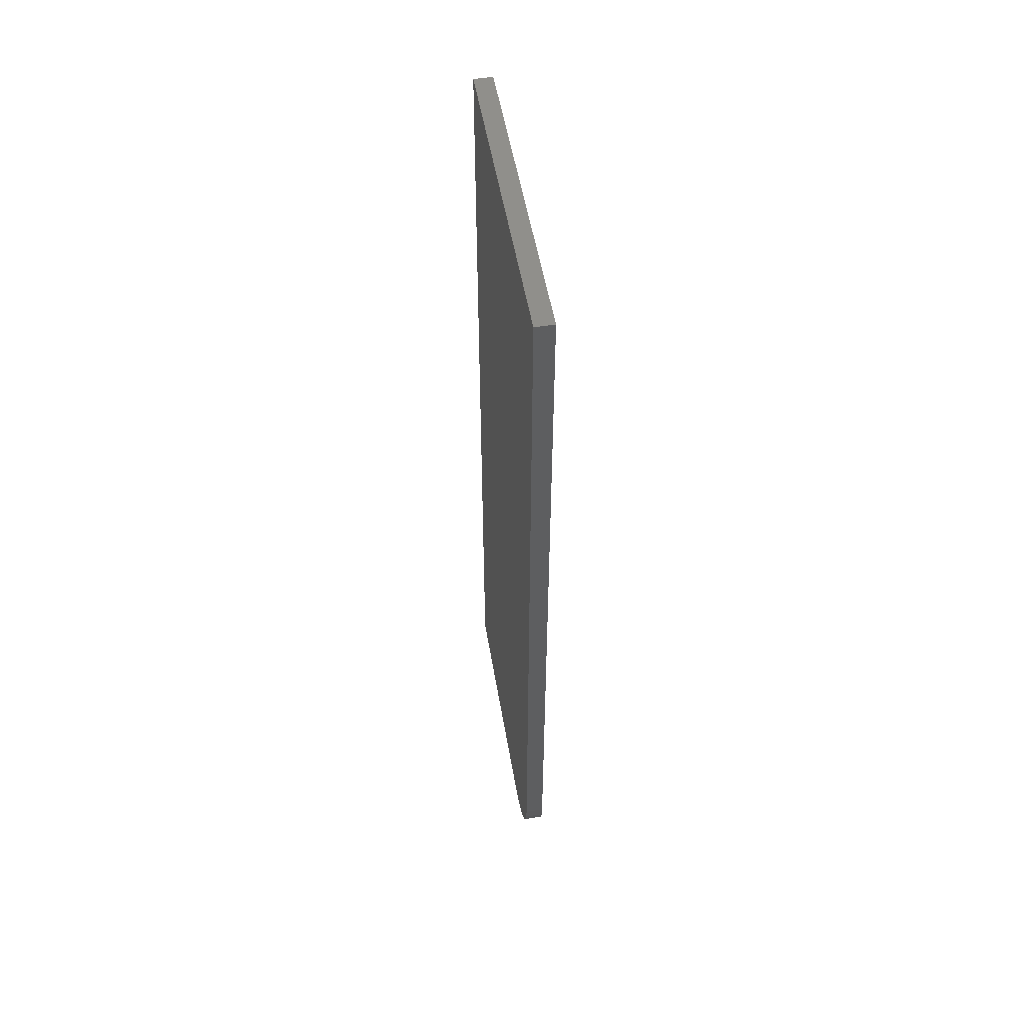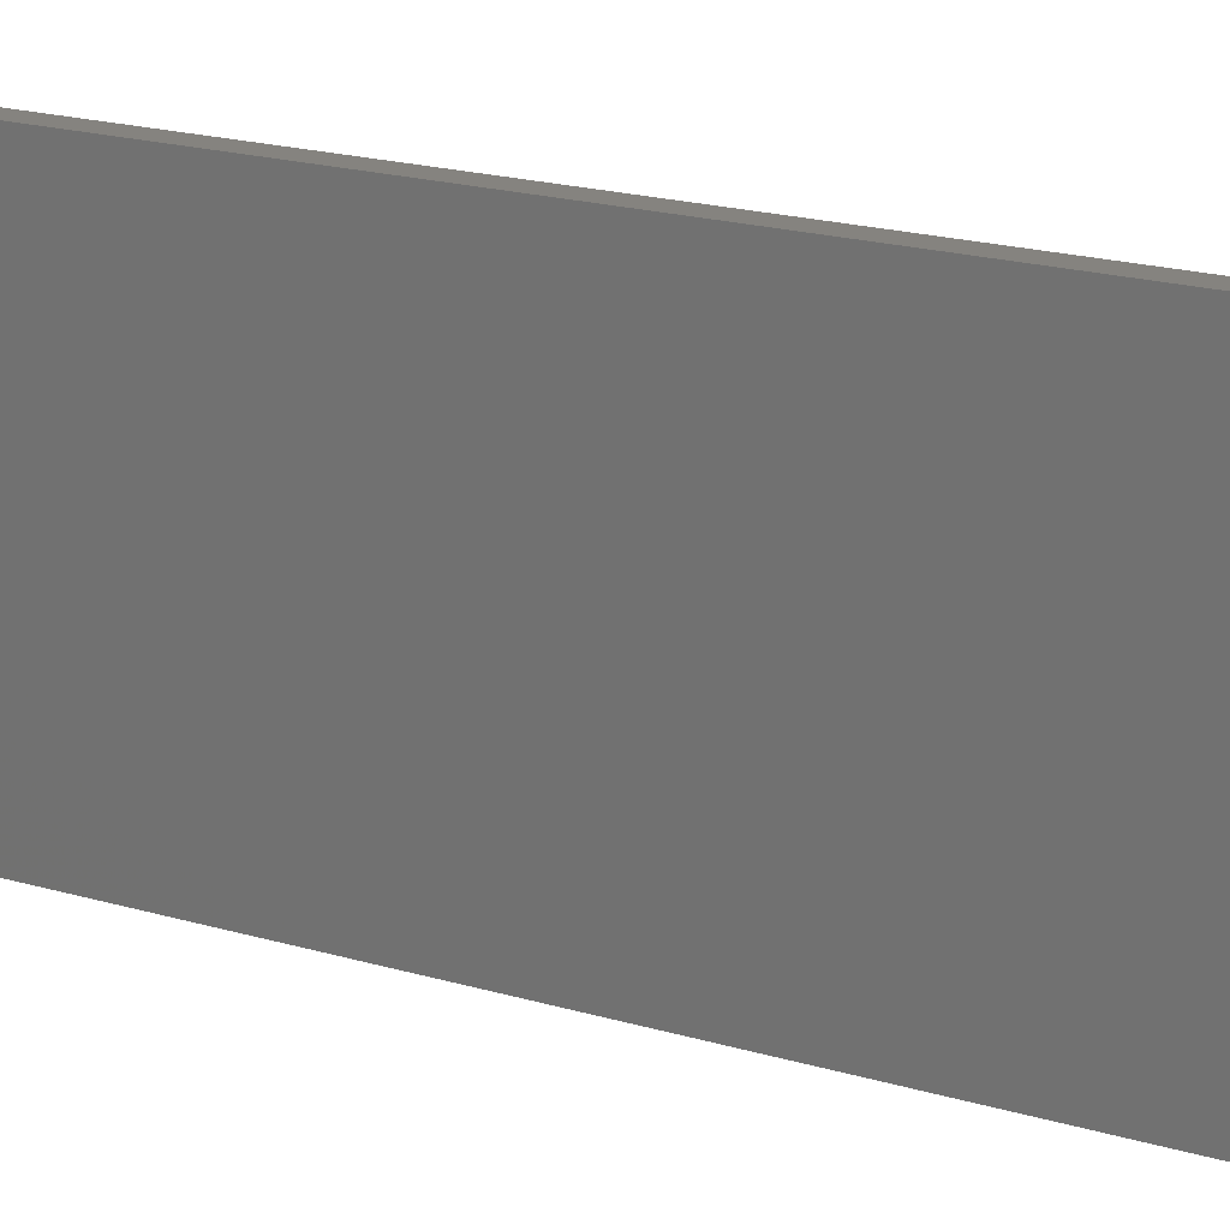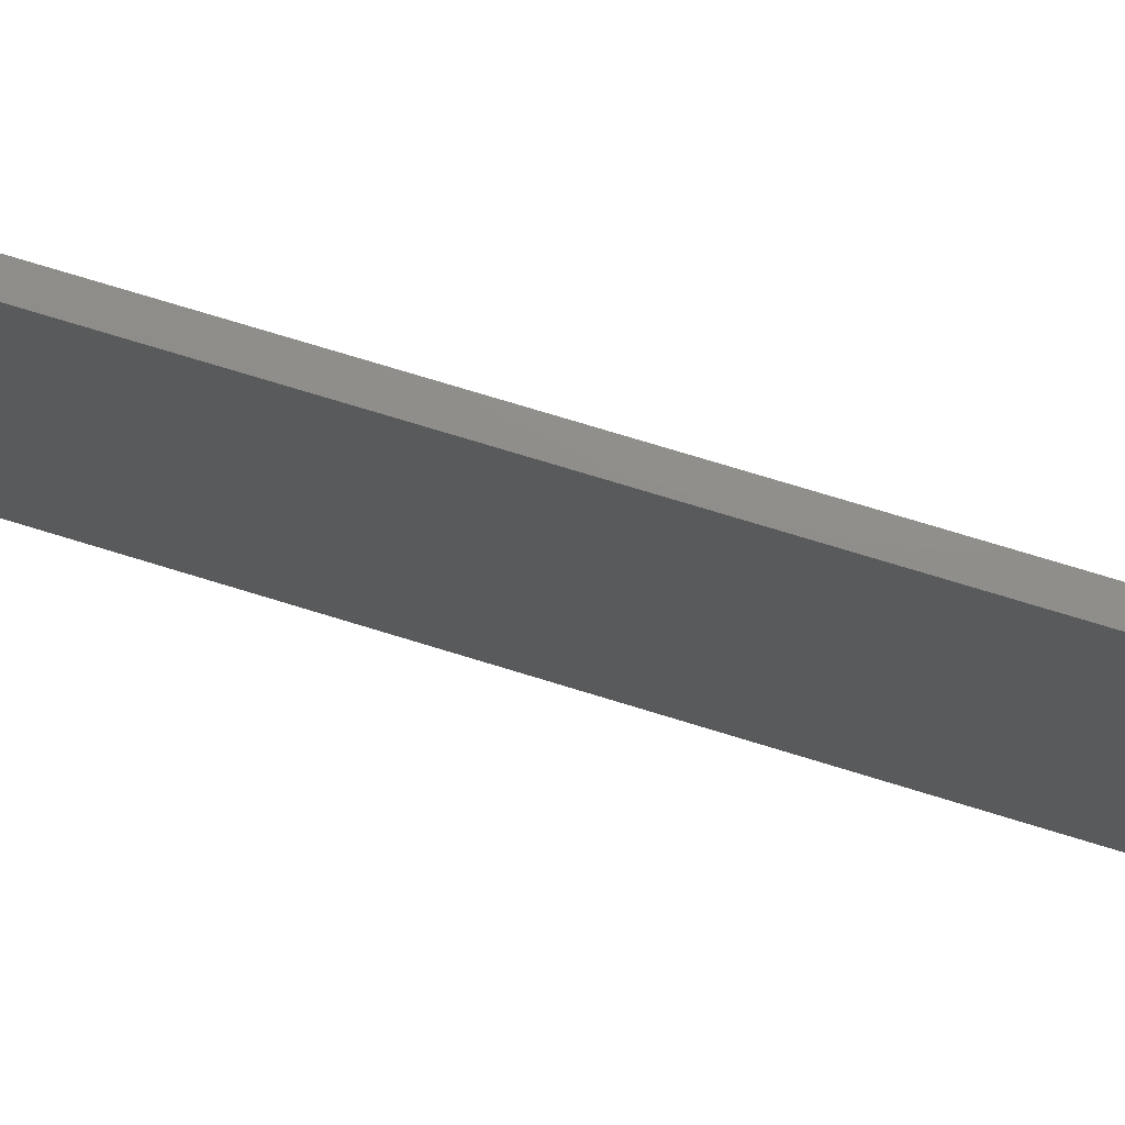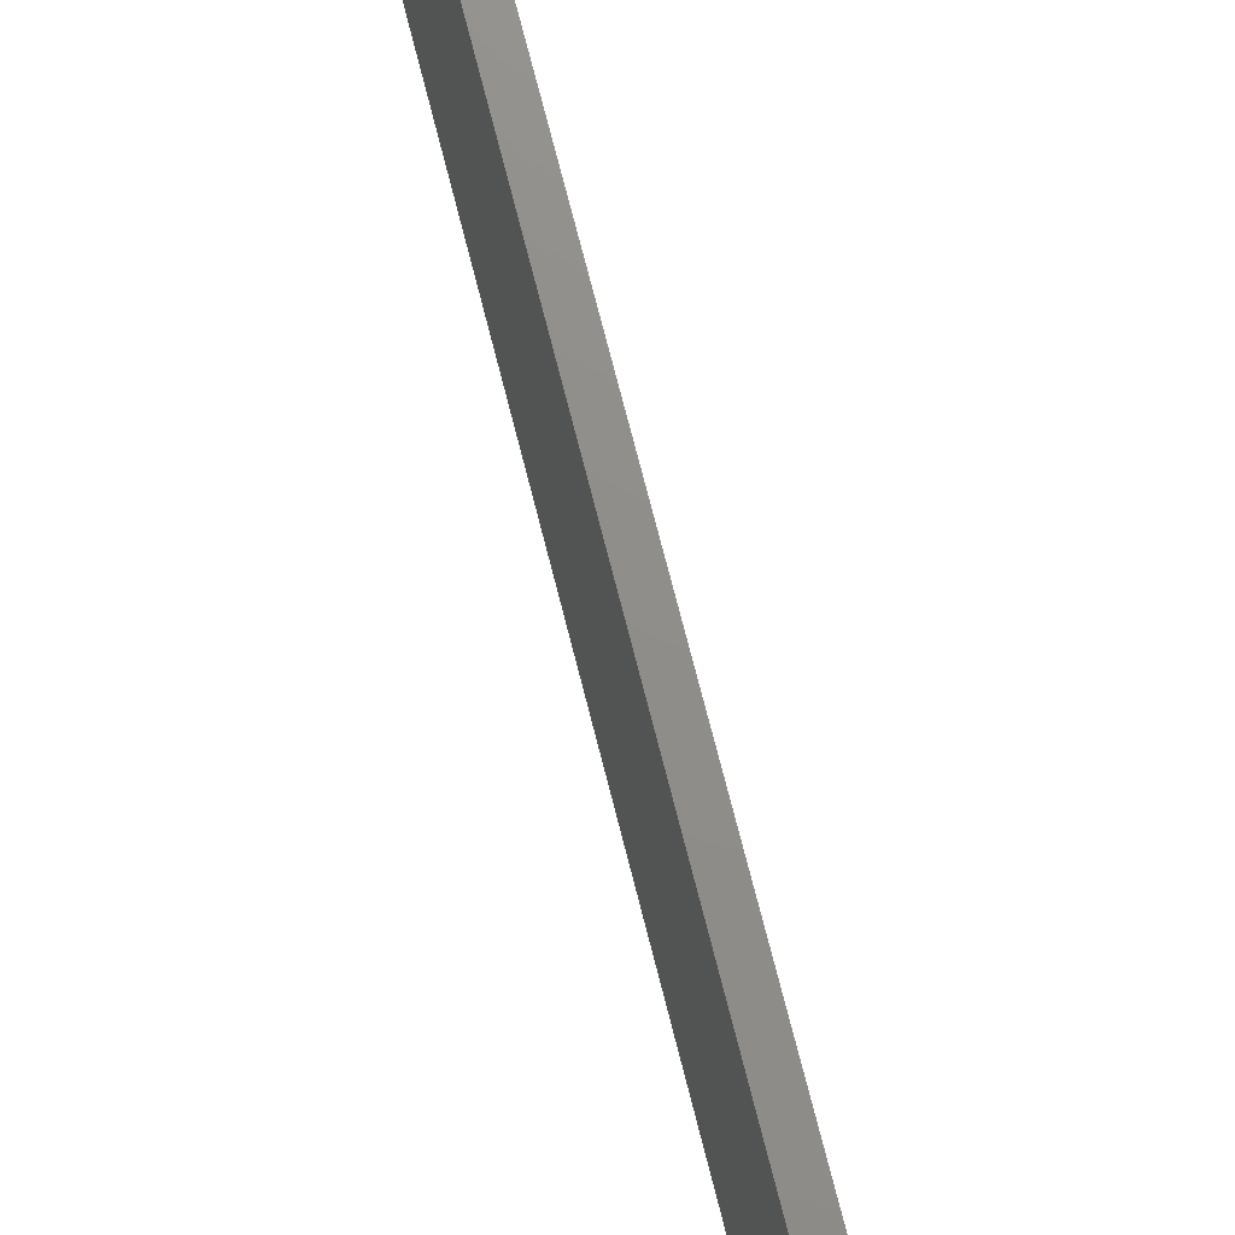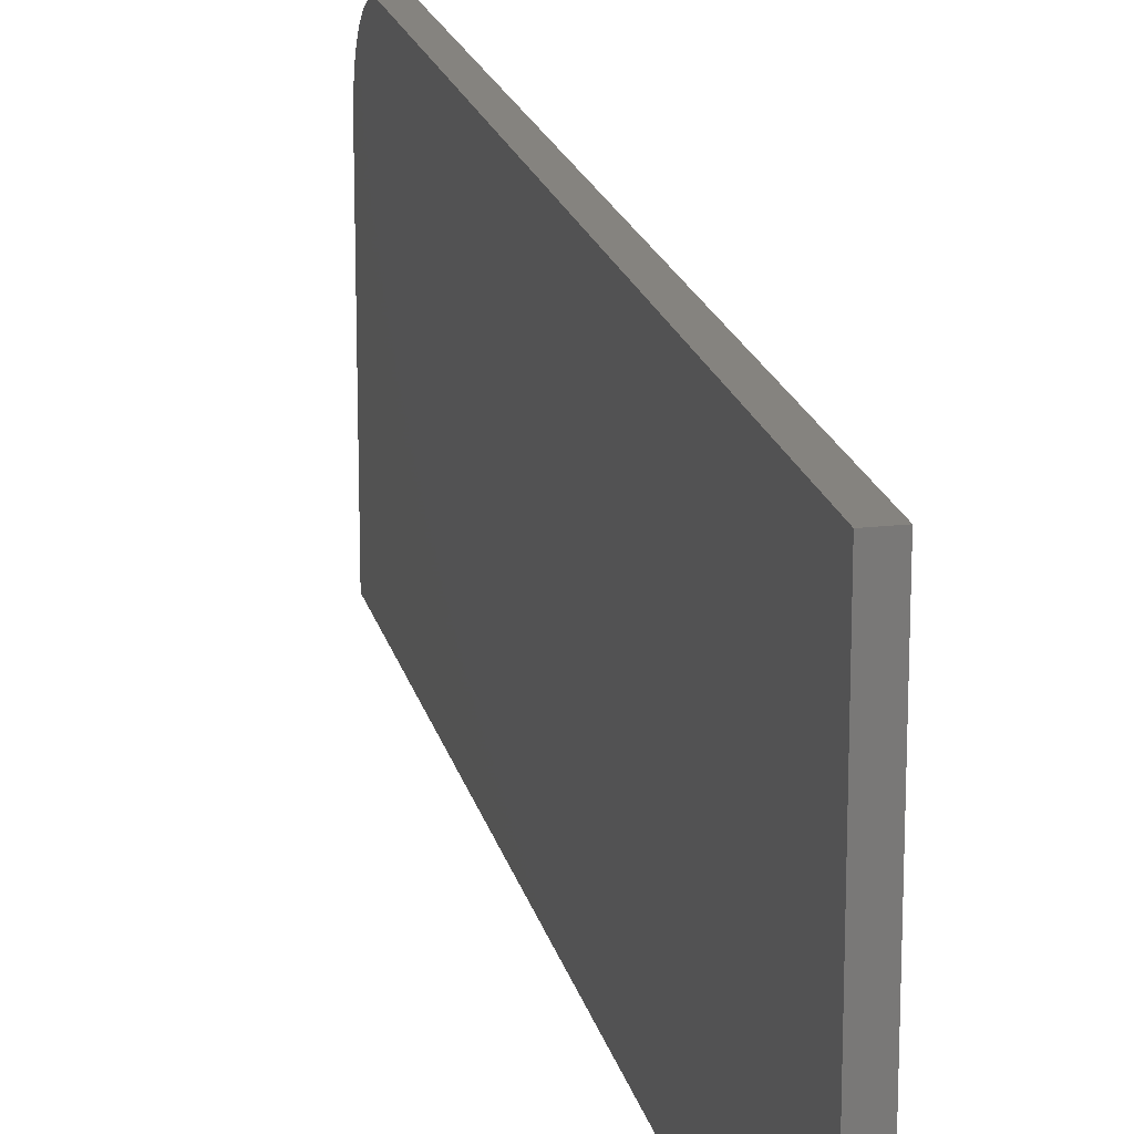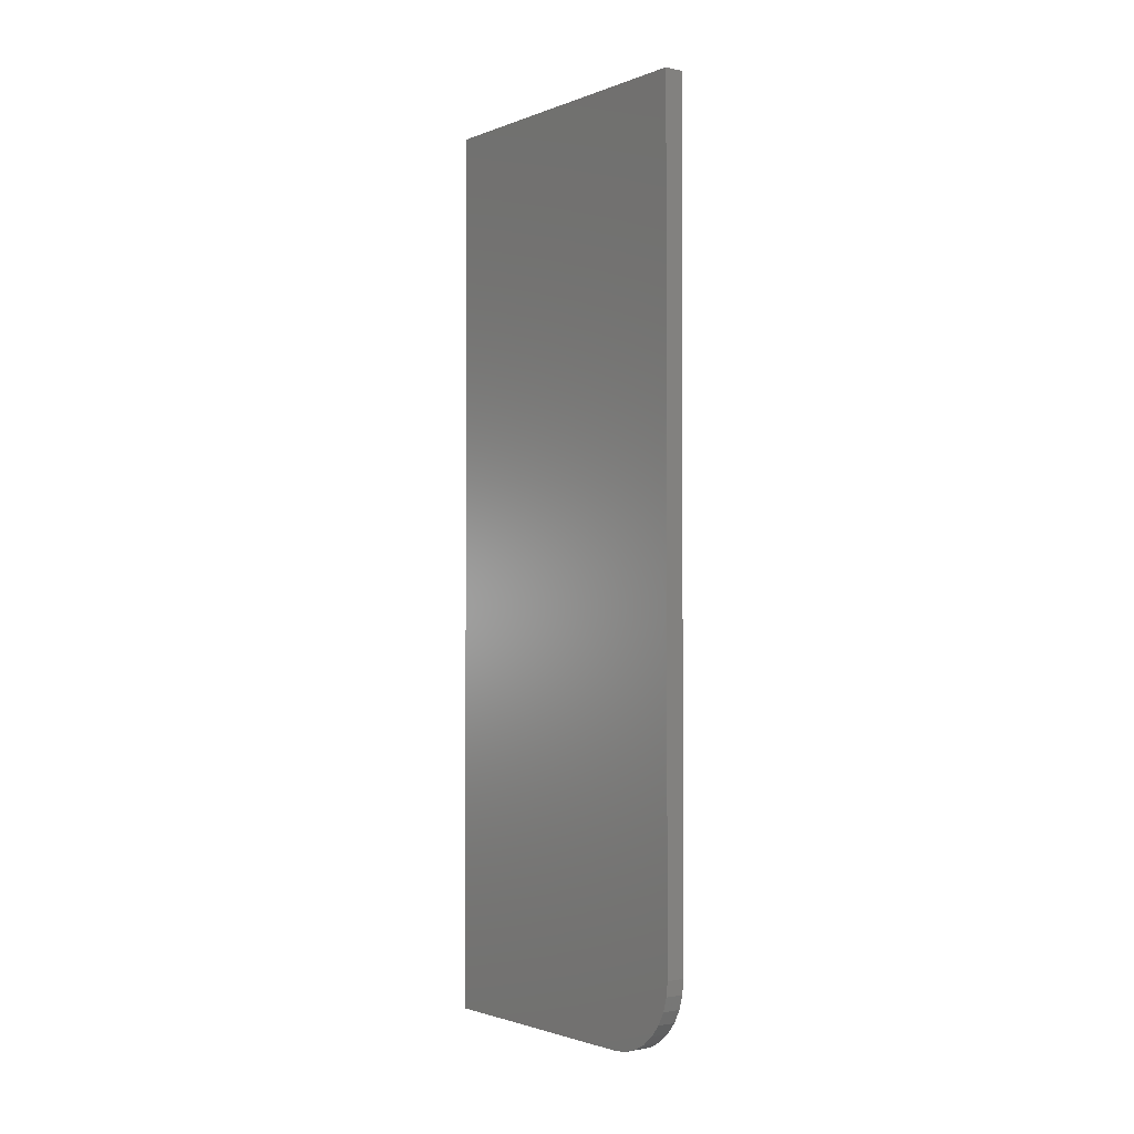
<metadata>
{"format":"stl","ext":"stl","renderer":"f3d","projection":"perspective","resolution":1024,"background":"white","views":[{"elev":52.1,"azim":-9.5,"up":"+Y"},{"elev":18.5,"azim":120.3,"up":"+Z"},{"elev":73.6,"azim":107.1,"up":"+Z"},{"elev":73.6,"azim":-14.3,"up":"+Z"},{"elev":18.6,"azim":167.6,"up":"+Z"},{"elev":-1.8,"azim":-37.2,"up":"+Y"}]}
</metadata>
<code>
# stl→obj: 24 verts, 44 faces
v -0.01562 0.75 0.2684
v -0.01562 0.75 -4.592e-17
v -0.01562 0 0
v -0.01562 1.261e-17 0.2059
v -0.01562 0.001201 0.2181
v -0.01562 0.004758 0.2298
v -0.01562 0.01053 0.2406
v -0.01562 0.01831 0.2501
v -0.01562 0.02778 0.2579
v -0.01562 0.03858 0.2637
v -0.01562 0.05031 0.2672
v -0.01562 0.0625 0.2684
v 0 0.75 0.2684
v 0 0.0625 0.2684
v 0 0.05031 0.2672
v 0 0.03858 0.2637
v 0 0.02778 0.2579
v 0 0.01831 0.2501
v 0 0.01053 0.2406
v 0 0.004758 0.2298
v 0 0.001201 0.2181
v 0 1.261e-17 0.2059
v 0 0 0
v 0 0.75 -4.592e-17
f 1 2 3
f 1 3 4
f 1 4 5
f 1 5 6
f 1 6 7
f 1 7 8
f 1 8 9
f 1 9 10
f 1 10 11
f 1 11 12
f 13 14 15
f 13 15 16
f 13 16 17
f 13 17 18
f 13 18 19
f 13 19 20
f 13 20 21
f 13 21 22
f 13 22 23
f 13 23 24
f 4 3 22
f 22 3 23
f 1 12 13
f 13 12 14
f 14 12 15
f 15 12 11
f 15 11 16
f 16 11 10
f 16 10 17
f 17 10 9
f 17 9 18
f 18 9 8
f 18 8 19
f 19 8 7
f 19 7 20
f 20 7 6
f 20 6 21
f 21 6 5
f 21 5 22
f 22 5 4
f 2 1 24
f 24 1 13
f 3 2 23
f 23 2 24

</code>
